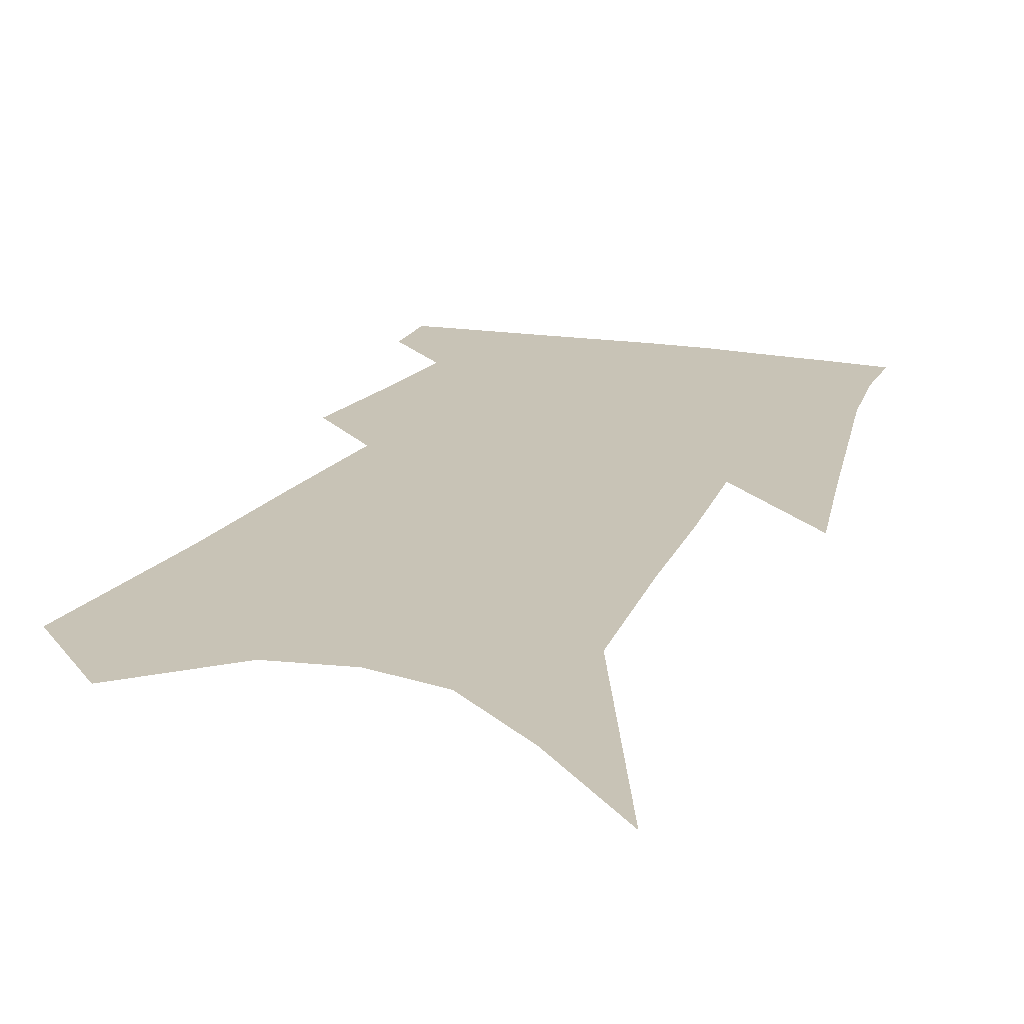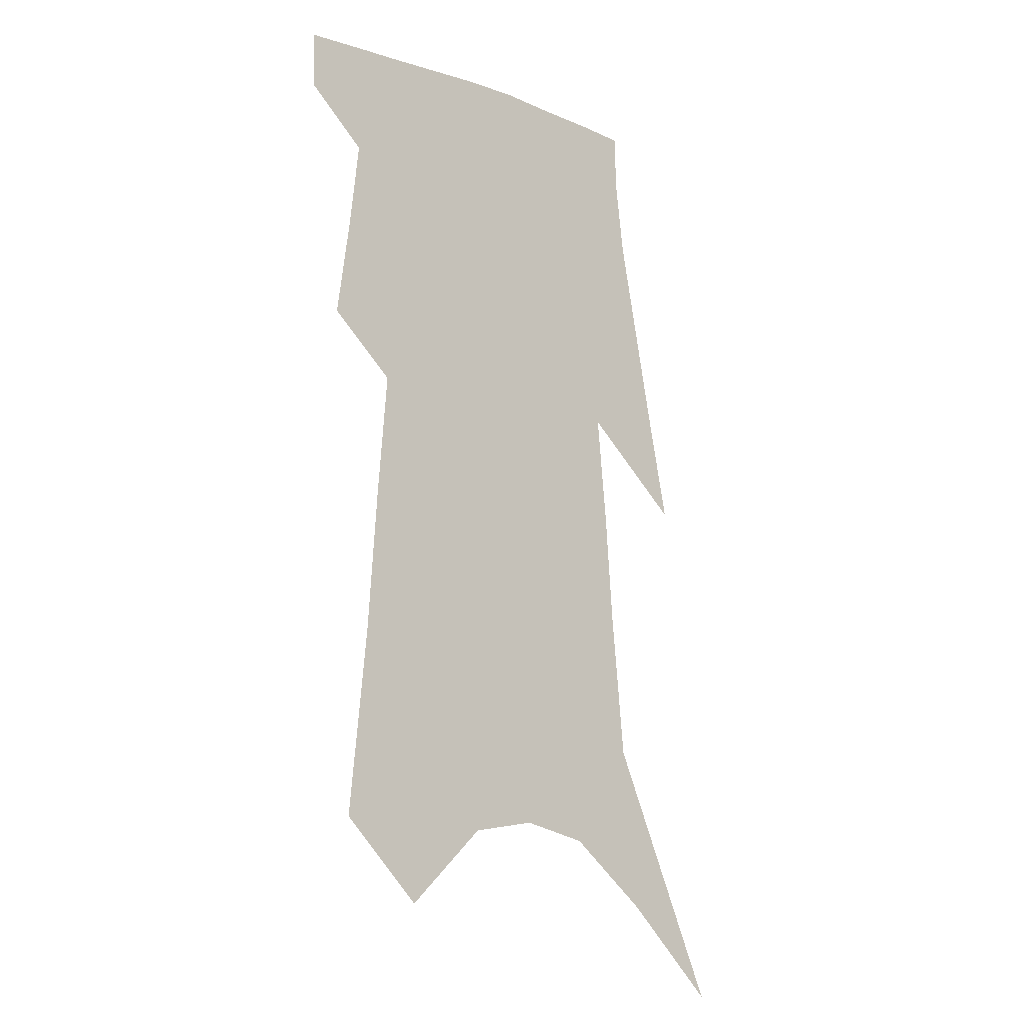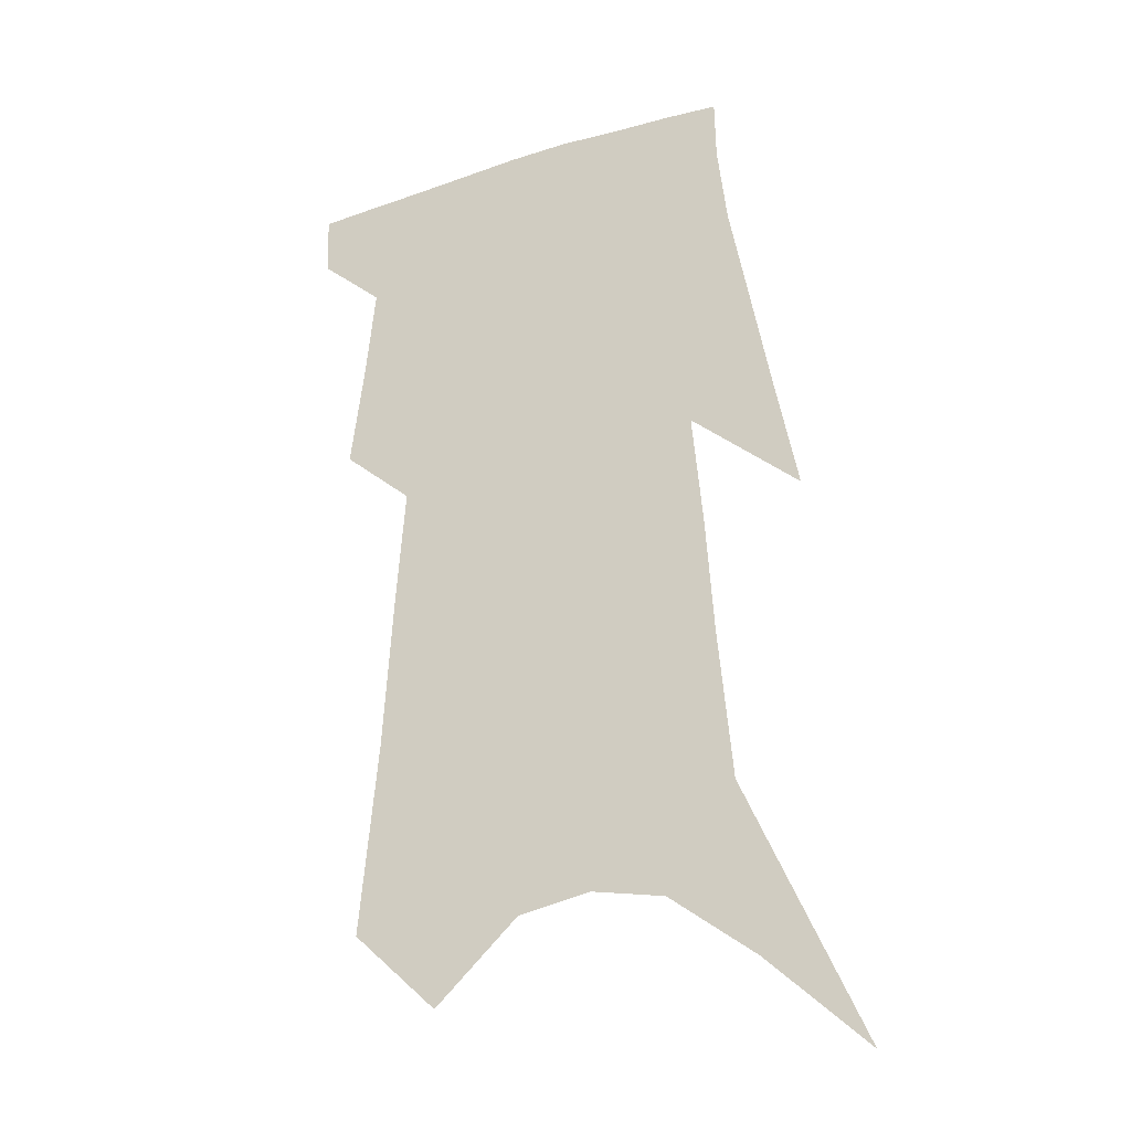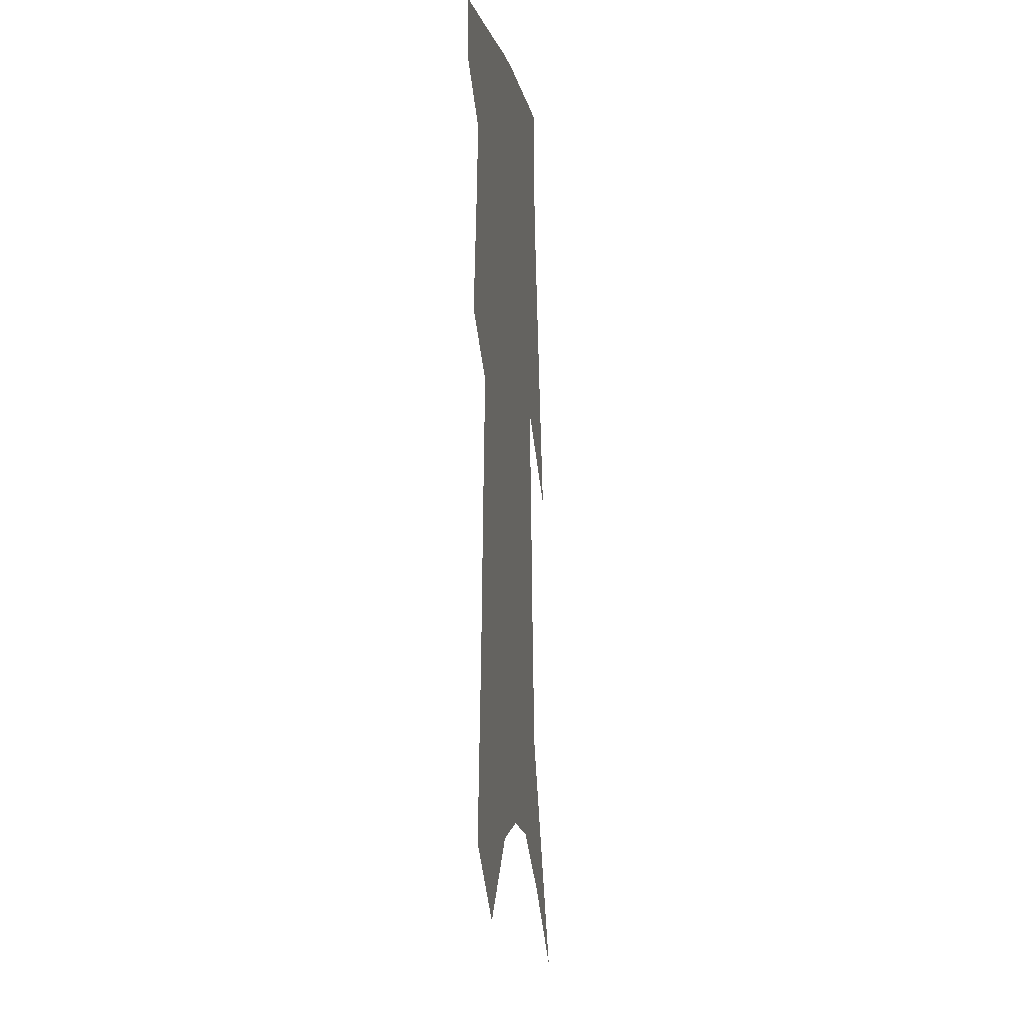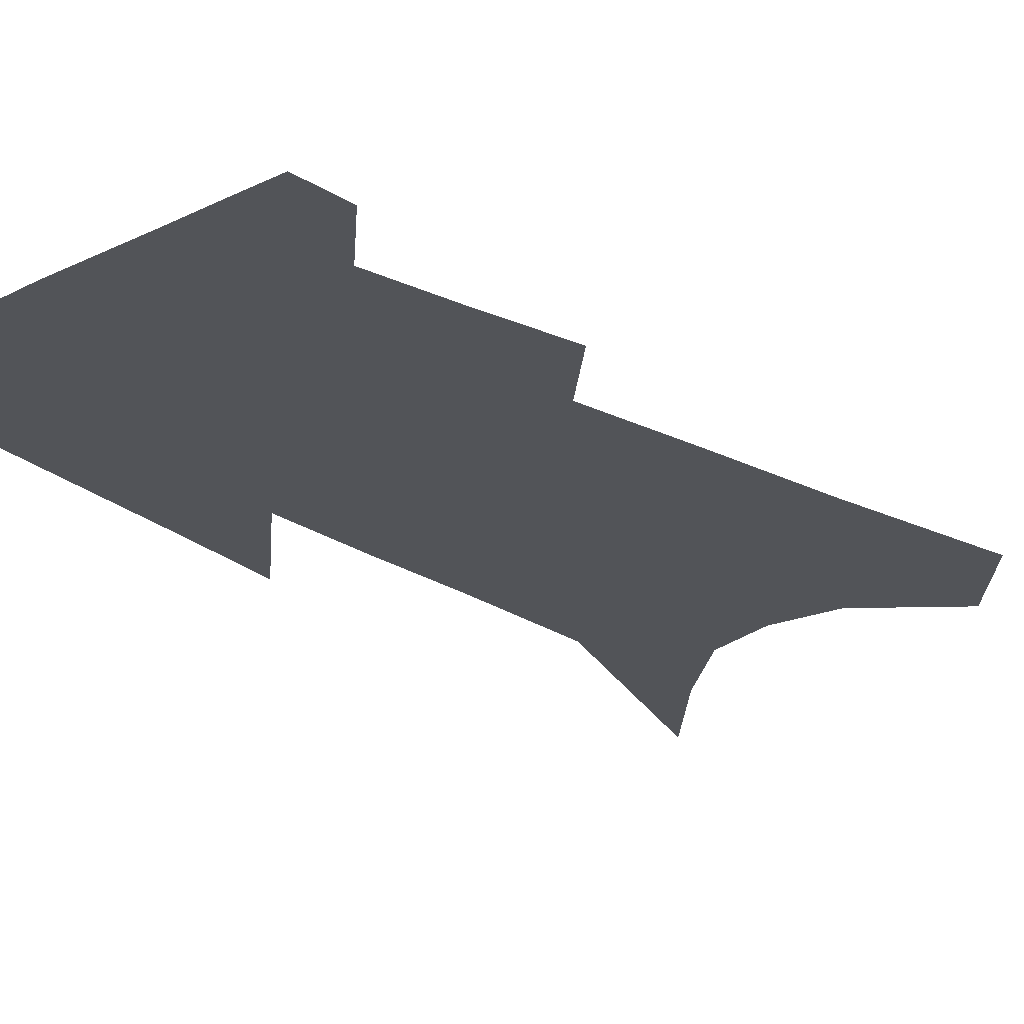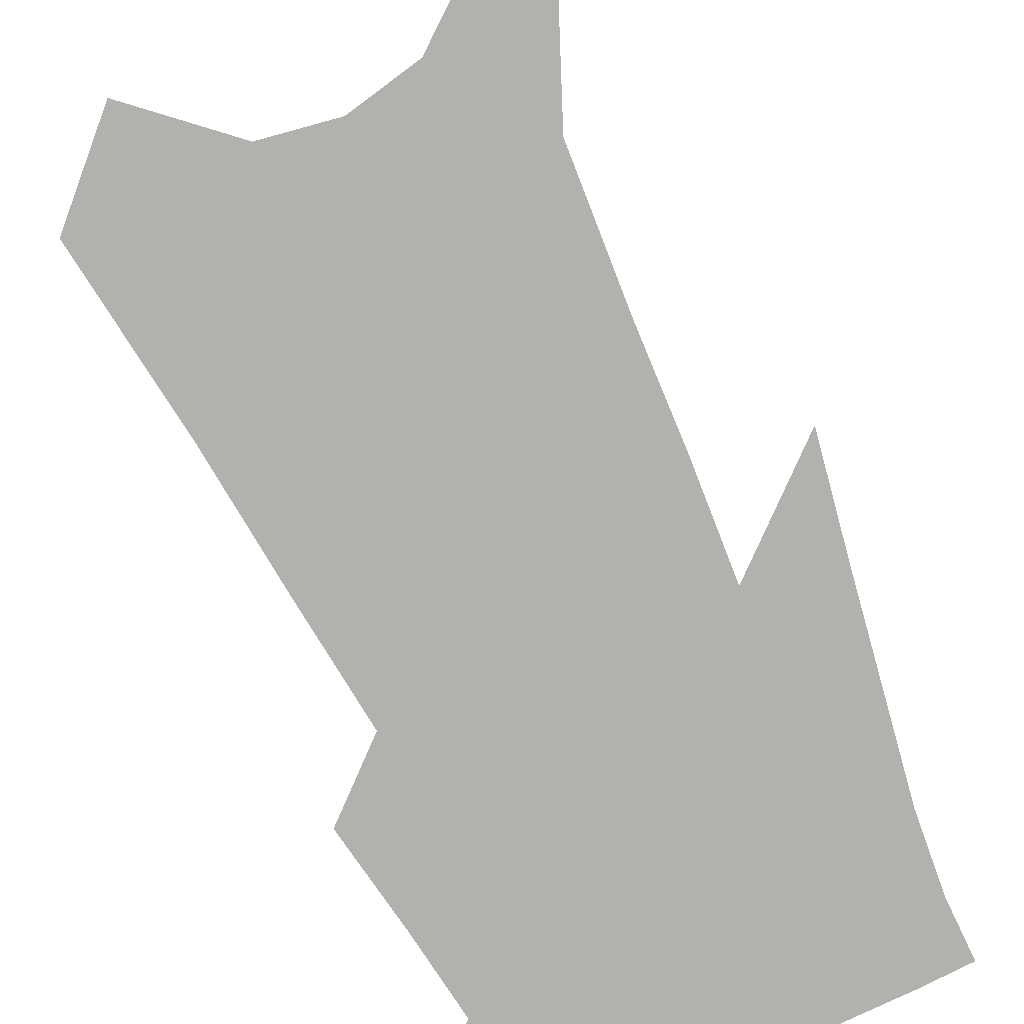
<metadata>
{"format":"obj","ext":"obj","renderer":"f3d","projection":"perspective","resolution":1024,"background":"white","views":[{"elev":19.4,"azim":22.1,"up":"+Z"},{"elev":-16.5,"azim":-42.7,"up":"+Y"},{"elev":-25.0,"azim":22.5,"up":"+Y"},{"elev":-8.0,"azim":-81.2,"up":"+Y"},{"elev":-23.2,"azim":-134.2,"up":"+Z"},{"elev":-79.2,"azim":26.8,"up":"+Z"}]}
</metadata>
<code>
v 515.1 364.3 0
v 514.5 380.1 0
v 525.2 298.8 0
v 529 326.9 0
v 531.6 350.4 0
v 531.1 366.7 0
v 529.5 381.8 0
v 533.3 160.1 0
v 538.3 210.9 0
v 540.9 249.4 0
v 543.6 283.6 0
v 545.2 310.1 0
v 547.1 334.3 0
v 547.3 352.6 0
v 546.2 368.2 0
v 544.6 383.4 0
v 555.9 139.1 0
v 559.7 194.2 0
v 559.4 228 0
v 561.2 265.3 0
v 561.4 291.5 0
v 562.7 317.8 0
v 563.1 338.1 0
v 563 355.1 0
v 561.6 370 0
v 559.7 385.2 0
v 578.3 160.5 0
v 578.5 204.2 0
v 578 238.4 0
v 577.8 268.4 0
v 577.5 294.3 0
v 578 320.2 0
v 578 339.5 0
v 577.9 356.7 0
v 577.1 371.5 0
v 574.9 387.1 0
v 597.7 164.4 0
v 596.5 205.3 0
v 595.2 238.9 0
v 594.2 272 0
v 593.4 299.6 0
v 592.8 321.7 0
v 592.6 341.1 0
v 592.5 357.9 0
v 592.1 372.6 0
v 590.3 388.2 0
v 617.3 161 0
v 615.8 197.2 0
v 612.3 240.2 0
v 611 268.9 0
v 610 294.3 0
v 608.3 318.6 0
v 606.8 341.8 0
v 606.9 357.9 0
v 606.9 373.4 0
v 606.7 388.2 0
v 640.6 143.9 0
v 636 188.6 0
v 632.1 229 0
v 629.8 259.8 0
v 626.9 290 0
v 624.2 315.5 0
v 622.4 337.7 0
v 622 356.2 0
v 621.5 373.8 0
v 621.8 388.6 0
v 667.6 119.4 0
v 656.2 266.1 0
v 649.8 297.3 0
v 644.3 325.1 0
v 639.2 351.2 0
v 636.6 372.4 0
v 636.2 388.5 0
v 691 451 0
f 5 6 1
f 1 6 2
f 6 7 2
f 11 12 3
f 3 12 4
f 12 13 4
f 4 13 5
f 13 14 5
f 5 14 6
f 14 15 6
f 6 15 7
f 15 16 7
f 17 18 8
f 8 18 9
f 18 19 9
f 9 19 10
f 19 20 10
f 10 20 11
f 20 21 11
f 11 21 12
f 21 22 12
f 12 22 13
f 22 23 13
f 13 23 14
f 23 24 14
f 14 24 15
f 24 25 15
f 15 25 16
f 25 26 16
f 17 27 18
f 27 28 18
f 18 28 19
f 28 29 19
f 19 29 20
f 29 30 20
f 20 30 21
f 30 31 21
f 21 31 22
f 31 32 22
f 22 32 23
f 32 33 23
f 23 33 24
f 33 34 24
f 24 34 25
f 34 35 25
f 25 35 26
f 35 36 26
f 27 37 28
f 37 38 28
f 28 38 29
f 38 39 29
f 29 39 30
f 39 40 30
f 30 40 31
f 40 41 31
f 31 41 32
f 41 42 32
f 32 42 33
f 42 43 33
f 33 43 34
f 43 44 34
f 34 44 35
f 44 45 35
f 35 45 36
f 45 46 36
f 37 47 38
f 47 48 38
f 38 48 39
f 48 49 39
f 39 49 40
f 49 50 40
f 40 50 41
f 50 51 41
f 41 51 42
f 51 52 42
f 42 52 43
f 52 53 43
f 43 53 44
f 53 54 44
f 44 54 45
f 54 55 45
f 45 55 46
f 55 56 46
f 47 57 48
f 57 58 48
f 48 58 49
f 58 59 49
f 49 59 50
f 59 60 50
f 50 60 51
f 60 61 51
f 51 61 52
f 61 62 52
f 52 62 53
f 62 63 53
f 53 63 54
f 63 64 54
f 54 64 55
f 64 65 55
f 55 65 56
f 65 66 56
f 57 67 58
f 61 68 62
f 68 69 62
f 62 69 63
f 69 70 63
f 63 70 64
f 70 71 64
f 64 71 65
f 71 72 65
f 65 72 66
f 72 73 66

</code>
